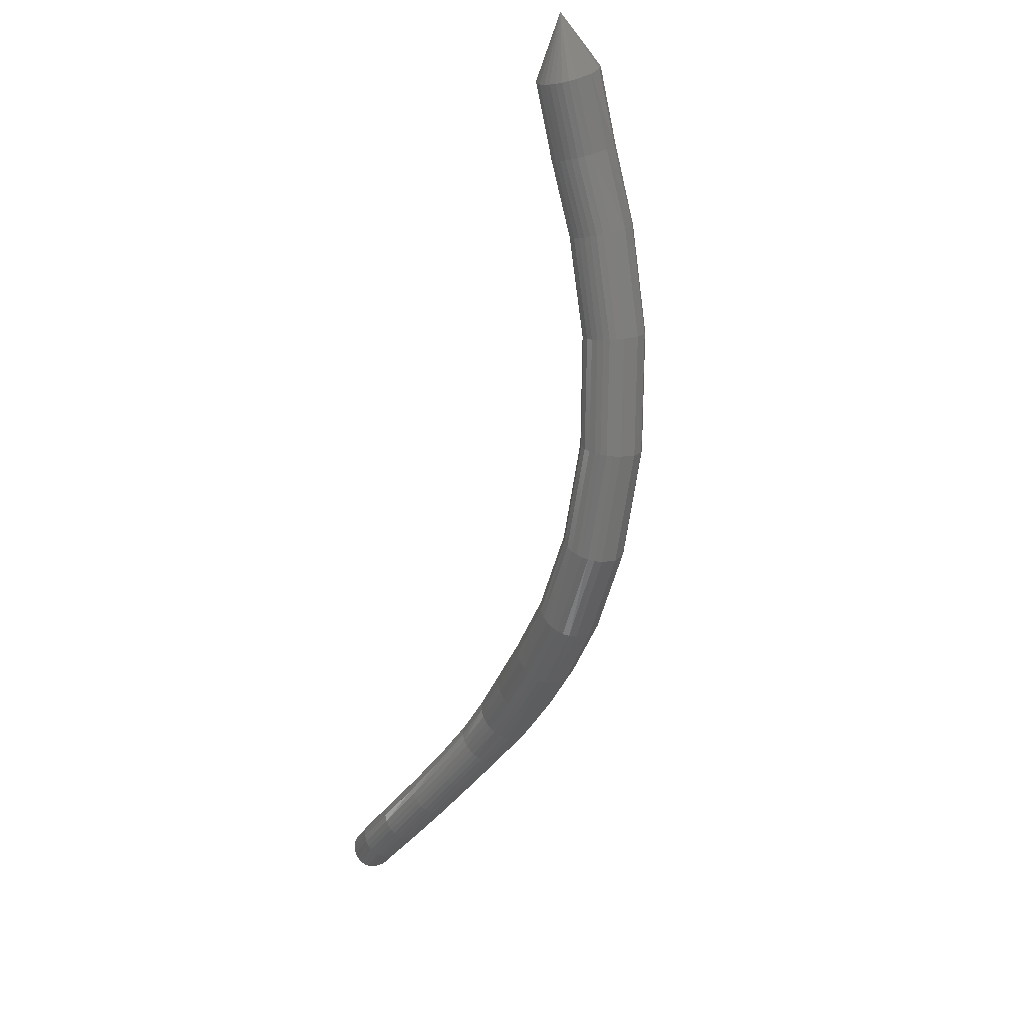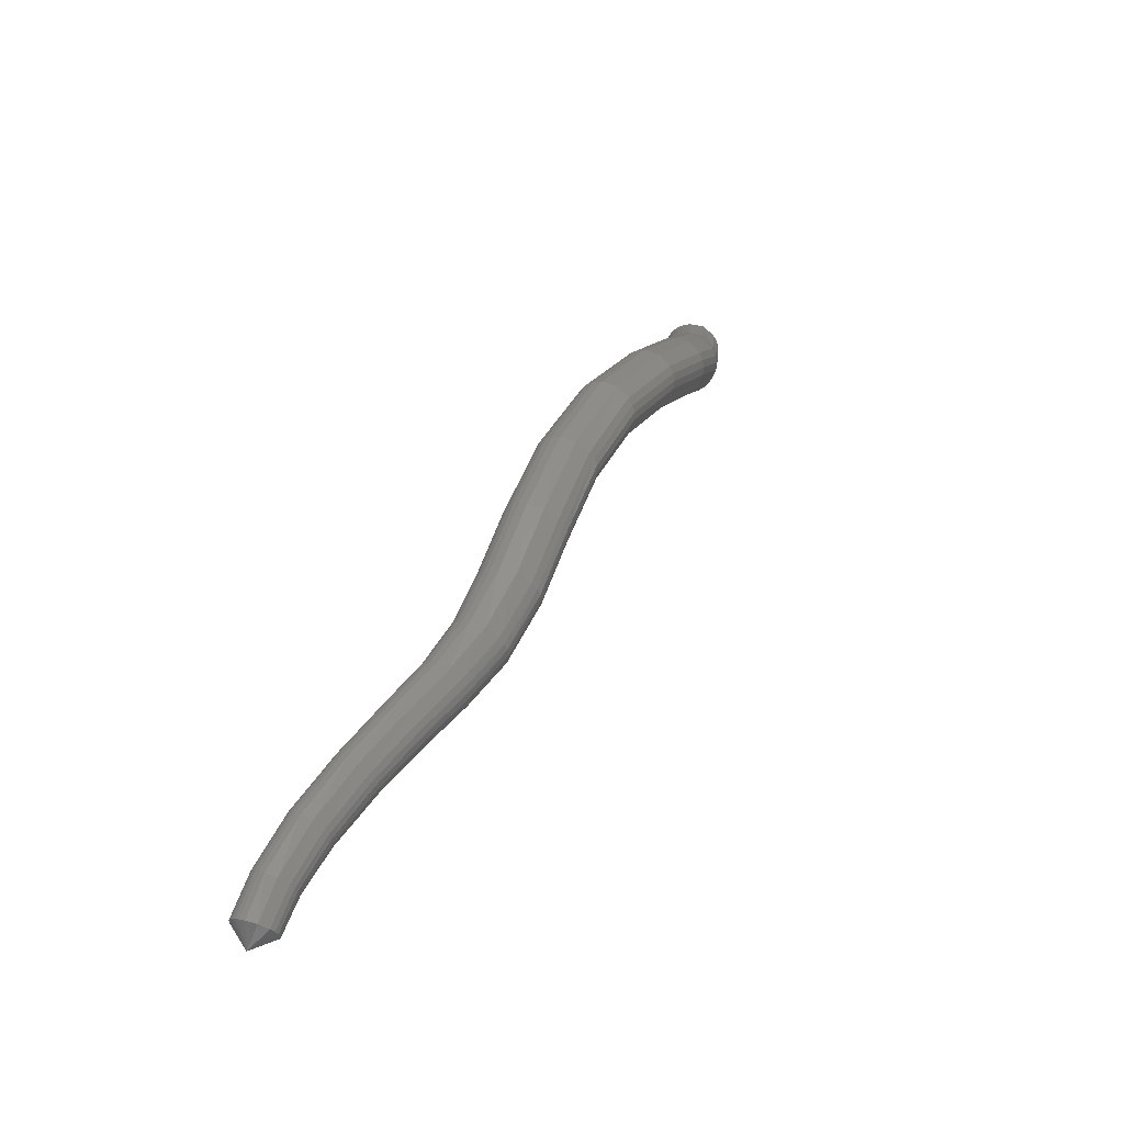
<metadata>
{"format":"stl","ext":"stl","renderer":"f3d","projection":"perspective","resolution":1024,"background":"white","views":[{"elev":63.8,"azim":-76.4,"up":"+Z"},{"elev":-32.1,"azim":-52.9,"up":"+Z"}]}
</metadata>
<code>
# stl→obj: 370 verts, 782 faces
v -9.672 -46.58 -59.2
v -11.29 -48.06 -60.12
v -11.67 -47.65 -60.05
v -12.84 -49.03 -62.05
v -13.24 -48.61 -61.95
v -14.7 -50.18 -63.87
v -15.07 -49.76 -63.72
v -17.45 -51.36 -66.29
v -17.77 -50.92 -66.1
v -20.63 -52.07 -69.18
v -20.91 -51.62 -68.95
v -23.43 -52.13 -72.31
v -23.7 -51.67 -72.07
v -25.19 -51.67 -75.47
v -25.5 -51.21 -75.25
v -26.06 -50.99 -78.39
v -26.4 -50.53 -78.19
v -26.59 -50.29 -80.89
v -26.92 -49.83 -80.68
v -27.17 -49.52 -82.9
v -27.44 -49.1 -82.63
v -27.89 -48.62 -84.51
v -28.09 -48.26 -84.21
v -28.72 -47.66 -86.05
v -28.89 -47.33 -85.75
v -29.58 -46.59 -87.81
v -29.76 -46.27 -87.54
v -30.33 -45.5 -89.76
v -30.54 -45.18 -89.52
v -30.77 -44.62 -91.56
v -31.01 -44.3 -91.38
v -30.92 -44.08 -92.96
v -31.16 -43.78 -92.84
v -30.46 -43.23 -93.45
v -11.81 -47.4 -60.08
v -13.39 -48.36 -61.97
v -15.21 -49.51 -63.72
v -17.88 -50.66 -66.07
v -20.99 -51.36 -68.9
v -23.77 -51.4 -72
v -25.57 -50.94 -75.16
v -26.48 -50.26 -78.1
v -26.99 -49.56 -80.58
v -27.49 -48.86 -82.52
v -28.11 -48.05 -84.08
v -28.91 -47.13 -85.62
v -29.78 -46.09 -87.41
v -30.58 -44.99 -89.41
v -31.06 -44.12 -91.29
v -31.22 -43.59 -92.78
v -11.88 -47.18 -60.14
v -13.47 -48.14 -62.03
v -15.29 -49.28 -63.77
v -17.94 -50.43 -66.09
v -21.02 -51.12 -68.89
v -23.78 -51.16 -71.97
v -25.58 -50.7 -75.11
v -26.49 -50.01 -78.04
v -27 -49.32 -80.51
v -27.48 -48.64 -82.44
v -28.08 -47.86 -83.99
v -28.88 -46.96 -85.53
v -29.76 -45.92 -87.33
v -30.56 -44.83 -89.32
v -31.07 -43.95 -91.22
v -31.24 -43.43 -92.73
v -11.91 -46.96 -60.23
v -13.51 -47.92 -62.13
v -15.33 -49.07 -63.86
v -17.96 -50.21 -66.16
v -21.01 -50.89 -68.93
v -23.74 -50.93 -71.97
v -25.52 -50.47 -75.08
v -26.44 -49.78 -77.99
v -26.94 -49.09 -80.45
v -27.41 -48.43 -82.38
v -28.01 -47.67 -83.93
v -28.8 -46.79 -85.47
v -29.69 -45.76 -87.26
v -30.51 -44.67 -89.26
v -31.02 -43.79 -91.17
v -31.21 -43.27 -92.68
v -11.89 -46.75 -60.36
v -13.5 -47.71 -62.26
v -15.33 -48.86 -63.99
v -17.94 -50 -66.27
v -20.96 -50.67 -69.01
v -23.65 -50.71 -72.01
v -25.42 -50.24 -75.07
v -26.33 -49.55 -77.95
v -26.83 -48.87 -80.41
v -27.3 -48.23 -82.34
v -27.89 -47.5 -83.9
v -28.69 -46.62 -85.43
v -29.59 -45.6 -87.22
v -30.41 -44.51 -89.21
v -30.94 -43.63 -91.12
v -31.14 -43.11 -92.63
v -11.83 -46.54 -60.52
v -13.45 -47.51 -62.43
v -15.29 -48.66 -64.16
v -17.88 -49.79 -66.42
v -20.86 -50.46 -69.13
v -23.52 -50.49 -72.08
v -25.26 -50.02 -75.08
v -26.16 -49.33 -77.93
v -26.66 -48.65 -80.39
v -27.13 -48.03 -82.33
v -27.74 -47.33 -83.89
v -28.54 -46.47 -85.42
v -29.44 -45.45 -87.2
v -30.28 -44.36 -89.17
v -30.82 -43.48 -91.08
v -31.03 -42.96 -92.59
v -11.7 -46.34 -60.72
v -13.34 -47.32 -62.65
v -15.2 -48.47 -64.37
v -17.78 -49.6 -66.62
v -20.72 -50.26 -69.3
v -23.34 -50.29 -72.19
v -25.04 -49.82 -75.12
v -25.93 -49.13 -77.93
v -26.43 -48.45 -80.38
v -26.91 -47.84 -82.34
v -27.53 -47.17 -83.91
v -28.35 -46.32 -85.44
v -29.25 -45.3 -87.2
v -30.09 -44.22 -89.16
v -30.64 -43.34 -91.05
v -30.87 -42.82 -92.56
v -11.49 -46.19 -60.95
v -13.17 -47.17 -62.9
v -15.04 -48.31 -64.64
v -17.61 -49.44 -66.87
v -20.53 -50.09 -69.51
v -23.09 -50.12 -72.35
v -24.76 -49.65 -75.2
v -25.61 -48.96 -77.95
v -26.12 -48.29 -80.41
v -26.62 -47.69 -82.39
v -27.27 -47.04 -83.98
v -28.1 -46.2 -85.5
v -29.01 -45.19 -87.25
v -29.86 -44.11 -89.18
v -30.42 -43.23 -91.04
v -30.65 -42.7 -92.53
v -11.22 -46.12 -61.19
v -12.92 -47.09 -63.17
v -14.82 -48.24 -64.93
v -17.39 -49.36 -67.15
v -20.28 -50.01 -69.77
v -22.8 -50.04 -72.56
v -24.41 -49.57 -75.31
v -25.24 -48.88 -78.01
v -25.75 -48.21 -80.47
v -26.28 -47.62 -82.49
v -26.98 -46.97 -84.1
v -27.82 -46.14 -85.62
v -28.74 -45.13 -87.34
v -29.58 -44.05 -89.25
v -30.14 -43.17 -91.07
v -30.39 -42.65 -92.53
v -10.91 -46.18 -61.39
v -12.62 -47.17 -63.39
v -14.55 -48.32 -65.18
v -17.14 -49.44 -67.41
v -20.03 -50.1 -70.02
v -22.51 -50.12 -72.77
v -24.08 -49.66 -75.46
v -24.88 -48.96 -78.11
v -25.39 -48.29 -80.58
v -25.97 -47.7 -82.64
v -26.72 -47.04 -84.27
v -27.58 -46.2 -85.79
v -28.5 -45.19 -87.49
v -29.33 -44.11 -89.36
v -29.89 -43.23 -91.14
v -30.14 -42.69 -92.56
v -10.63 -46.33 -61.52
v -12.35 -47.33 -63.54
v -14.3 -48.48 -65.35
v -16.92 -49.61 -67.6
v -19.81 -50.27 -70.22
v -22.28 -50.3 -72.95
v -23.81 -49.83 -75.6
v -24.59 -49.14 -78.22
v -25.11 -48.46 -80.7
v -25.73 -47.86 -82.79
v -26.52 -47.18 -84.45
v -27.4 -46.33 -85.97
v -28.32 -45.31 -87.65
v -29.14 -44.23 -89.49
v -29.68 -43.35 -91.23
v -29.92 -42.81 -92.61
v -10.39 -46.53 -61.59
v -12.13 -47.52 -63.62
v -14.1 -48.67 -65.46
v -16.74 -49.8 -67.73
v -19.65 -50.47 -70.36
v -22.11 -50.5 -73.09
v -23.62 -50.04 -75.72
v -24.38 -49.35 -78.32
v -24.91 -48.67 -80.81
v -25.56 -48.04 -82.93
v -26.4 -47.34 -84.61
v -27.29 -46.48 -86.12
v -28.19 -45.46 -87.8
v -29.01 -44.37 -89.62
v -29.53 -43.49 -91.31
v -29.76 -42.95 -92.66
v -10.21 -46.74 -61.62
v -11.96 -47.72 -63.66
v -13.94 -48.87 -65.51
v -16.6 -50.01 -67.8
v -19.53 -50.68 -70.45
v -22 -50.72 -73.19
v -23.5 -50.26 -75.81
v -24.24 -49.57 -78.41
v -24.77 -48.88 -80.9
v -25.45 -48.24 -83.05
v -26.32 -47.51 -84.74
v -27.22 -46.63 -86.26
v -28.12 -45.61 -87.92
v -28.92 -44.52 -89.72
v -29.44 -43.64 -91.39
v -29.65 -43.11 -92.72
v -10.08 -46.96 -61.6
v -11.83 -47.93 -63.65
v -13.81 -49.08 -65.52
v -16.5 -50.23 -67.84
v -19.45 -50.9 -70.51
v -21.93 -50.94 -73.26
v -23.42 -50.48 -75.89
v -24.16 -49.79 -78.48
v -24.7 -49.11 -80.99
v -25.4 -48.44 -83.15
v -26.29 -47.69 -84.86
v -27.2 -46.8 -86.37
v -28.09 -45.77 -88.03
v -28.88 -44.68 -89.82
v -29.38 -43.8 -91.47
v -29.59 -43.27 -92.78
v -10 -47.19 -61.54
v -11.73 -48.15 -63.61
v -13.72 -49.3 -65.49
v -16.43 -50.45 -67.83
v -19.41 -51.13 -70.52
v -21.91 -51.17 -73.3
v -23.4 -50.71 -75.95
v -24.14 -50.03 -78.55
v -24.67 -49.34 -81.06
v -25.39 -48.65 -83.24
v -26.3 -47.87 -84.95
v -27.21 -46.97 -86.46
v -28.11 -45.93 -88.12
v -28.88 -44.84 -89.91
v -29.37 -43.96 -91.54
v -29.57 -43.44 -92.83
v -9.966 -47.42 -61.44
v -11.68 -48.37 -63.51
v -13.67 -49.52 -65.41
v -16.4 -50.68 -67.77
v -19.41 -51.37 -70.49
v -21.93 -51.42 -73.3
v -23.44 -50.95 -75.99
v -24.18 -50.27 -78.61
v -24.72 -49.58 -81.12
v -25.45 -48.87 -83.3
v -26.37 -48.06 -85.02
v -27.28 -47.14 -86.54
v -28.16 -46.1 -88.19
v -28.93 -45 -89.98
v -29.4 -44.13 -91.6
v -29.59 -43.61 -92.88
v -9.982 -47.66 -61.31
v -11.68 -48.6 -63.38
v -13.66 -49.75 -65.28
v -16.41 -50.92 -67.66
v -19.46 -51.61 -70.42
v -22.01 -51.66 -73.27
v -23.54 -51.2 -76
v -24.28 -50.52 -78.65
v -24.82 -49.83 -81.17
v -25.56 -49.1 -83.35
v -26.48 -48.25 -85.07
v -27.39 -47.32 -86.58
v -28.26 -46.27 -88.25
v -29.02 -45.18 -90.04
v -29.48 -44.3 -91.66
v -29.66 -43.79 -92.94
v -10.05 -47.88 -61.14
v -11.72 -48.82 -63.2
v -13.7 -49.97 -65.11
v -16.47 -51.14 -67.51
v -19.54 -51.85 -70.3
v -22.14 -51.9 -73.2
v -23.69 -51.44 -75.99
v -24.44 -50.76 -78.68
v -24.99 -50.06 -81.2
v -25.72 -49.31 -83.37
v -26.64 -48.44 -85.08
v -27.54 -47.49 -86.6
v -28.41 -46.43 -88.28
v -29.15 -45.34 -90.08
v -29.6 -44.46 -91.7
v -29.78 -43.95 -92.98
v -10.18 -48.06 -60.96
v -11.82 -49 -63
v -13.78 -50.15 -64.91
v -16.56 -51.33 -67.33
v -19.67 -52.04 -70.15
v -22.31 -52.1 -73.1
v -23.9 -51.63 -75.96
v -24.66 -50.96 -78.68
v -25.2 -50.26 -81.21
v -25.93 -49.49 -83.36
v -26.83 -48.59 -85.06
v -27.72 -47.64 -86.59
v -28.59 -46.57 -88.27
v -29.32 -45.47 -90.09
v -29.76 -44.6 -91.73
v -29.93 -44.08 -93.01
v -10.35 -48.19 -60.76
v -11.96 -49.14 -62.79
v -13.9 -50.29 -64.69
v -16.69 -51.47 -67.12
v -19.83 -52.18 -69.97
v -22.51 -52.24 -72.97
v -24.13 -51.78 -75.9
v -24.92 -51.1 -78.67
v -25.46 -50.4 -81.19
v -26.17 -49.62 -83.32
v -27.04 -48.7 -85.01
v -27.92 -47.74 -86.54
v -28.78 -46.67 -88.24
v -29.52 -45.57 -90.08
v -29.95 -44.7 -91.74
v -30.11 -44.18 -93.03
v -10.55 -48.25 -60.58
v -12.14 -49.21 -62.58
v -14.07 -50.36 -64.47
v -16.86 -51.54 -66.91
v -20.02 -52.26 -69.77
v -22.74 -52.32 -72.82
v -24.4 -51.85 -75.81
v -25.2 -51.18 -78.63
v -25.74 -50.47 -81.15
v -26.42 -49.69 -83.25
v -27.27 -48.77 -84.92
v -28.13 -47.8 -86.46
v -28.99 -46.73 -88.17
v -29.73 -45.63 -90.03
v -30.15 -44.75 -91.72
v -30.31 -44.22 -93.04
v -10.8 -48.25 -60.39
v -12.37 -49.21 -62.37
v -14.27 -50.36 -64.23
v -17.06 -51.54 -66.67
v -20.23 -52.26 -69.56
v -22.99 -52.32 -72.64
v -24.68 -51.86 -75.7
v -25.51 -51.19 -78.56
v -26.05 -50.48 -81.08
v -26.7 -49.69 -83.15
v -27.5 -48.77 -84.8
v -28.36 -47.8 -86.34
v -29.21 -46.73 -88.07
v -29.95 -45.63 -89.96
v -30.38 -44.75 -91.68
v -30.53 -44.22 -93.02
f 1 1 2
f 2 1 3
f 2 3 4
f 4 3 5
f 4 5 6
f 6 5 7
f 6 7 8
f 8 7 9
f 8 9 10
f 10 9 11
f 10 11 12
f 12 11 13
f 12 13 14
f 14 13 15
f 14 15 16
f 16 15 17
f 16 17 18
f 18 17 19
f 18 19 20
f 20 19 21
f 20 21 22
f 22 21 23
f 22 23 24
f 24 23 25
f 24 25 26
f 26 25 27
f 26 27 28
f 28 27 29
f 28 29 30
f 30 29 31
f 30 31 32
f 32 31 33
f 32 33 34
f 34 33 34
f 1 1 3
f 3 1 35
f 3 35 5
f 5 35 36
f 5 36 7
f 7 36 37
f 7 37 9
f 9 37 38
f 9 38 11
f 11 38 39
f 11 39 13
f 13 39 40
f 13 40 15
f 15 40 41
f 15 41 17
f 17 41 42
f 17 42 19
f 19 42 43
f 19 43 21
f 21 43 44
f 21 44 23
f 23 44 45
f 23 45 25
f 25 45 46
f 25 46 27
f 27 46 47
f 27 47 29
f 29 47 48
f 29 48 31
f 31 48 49
f 31 49 33
f 33 49 50
f 33 50 34
f 34 50 34
f 1 1 35
f 35 1 51
f 35 51 36
f 36 51 52
f 36 52 37
f 37 52 53
f 37 53 38
f 38 53 54
f 38 54 39
f 39 54 55
f 39 55 40
f 40 55 56
f 40 56 41
f 41 56 57
f 41 57 42
f 42 57 58
f 42 58 43
f 43 58 59
f 43 59 44
f 44 59 60
f 44 60 45
f 45 60 61
f 45 61 46
f 46 61 62
f 46 62 47
f 47 62 63
f 47 63 48
f 48 63 64
f 48 64 49
f 49 64 65
f 49 65 50
f 50 65 66
f 50 66 34
f 34 66 34
f 1 1 51
f 51 1 67
f 51 67 52
f 52 67 68
f 52 68 53
f 53 68 69
f 53 69 54
f 54 69 70
f 54 70 55
f 55 70 71
f 55 71 56
f 56 71 72
f 56 72 57
f 57 72 73
f 57 73 58
f 58 73 74
f 58 74 59
f 59 74 75
f 59 75 60
f 60 75 76
f 60 76 61
f 61 76 77
f 61 77 62
f 62 77 78
f 62 78 63
f 63 78 79
f 63 79 64
f 64 79 80
f 64 80 65
f 65 80 81
f 65 81 66
f 66 81 82
f 66 82 34
f 34 82 34
f 1 1 67
f 67 1 83
f 67 83 68
f 68 83 84
f 68 84 69
f 69 84 85
f 69 85 70
f 70 85 86
f 70 86 71
f 71 86 87
f 71 87 72
f 72 87 88
f 72 88 73
f 73 88 89
f 73 89 74
f 74 89 90
f 74 90 75
f 75 90 91
f 75 91 76
f 76 91 92
f 76 92 77
f 77 92 93
f 77 93 78
f 78 93 94
f 78 94 79
f 79 94 95
f 79 95 80
f 80 95 96
f 80 96 81
f 81 96 97
f 81 97 82
f 82 97 98
f 82 98 34
f 34 98 34
f 1 1 83
f 83 1 99
f 83 99 84
f 84 99 100
f 84 100 85
f 85 100 101
f 85 101 86
f 86 101 102
f 86 102 87
f 87 102 103
f 87 103 88
f 88 103 104
f 88 104 89
f 89 104 105
f 89 105 90
f 90 105 106
f 90 106 91
f 91 106 107
f 91 107 92
f 92 107 108
f 92 108 93
f 93 108 109
f 93 109 94
f 94 109 110
f 94 110 95
f 95 110 111
f 95 111 96
f 96 111 112
f 96 112 97
f 97 112 113
f 97 113 98
f 98 113 114
f 98 114 34
f 34 114 34
f 1 1 99
f 99 1 115
f 99 115 100
f 100 115 116
f 100 116 101
f 101 116 117
f 101 117 102
f 102 117 118
f 102 118 103
f 103 118 119
f 103 119 104
f 104 119 120
f 104 120 105
f 105 120 121
f 105 121 106
f 106 121 122
f 106 122 107
f 107 122 123
f 107 123 108
f 108 123 124
f 108 124 109
f 109 124 125
f 109 125 110
f 110 125 126
f 110 126 111
f 111 126 127
f 111 127 112
f 112 127 128
f 112 128 113
f 113 128 129
f 113 129 114
f 114 129 130
f 114 130 34
f 34 130 34
f 1 1 115
f 115 1 131
f 115 131 116
f 116 131 132
f 116 132 117
f 117 132 133
f 117 133 118
f 118 133 134
f 118 134 119
f 119 134 135
f 119 135 120
f 120 135 136
f 120 136 121
f 121 136 137
f 121 137 122
f 122 137 138
f 122 138 123
f 123 138 139
f 123 139 124
f 124 139 140
f 124 140 125
f 125 140 141
f 125 141 126
f 126 141 142
f 126 142 127
f 127 142 143
f 127 143 128
f 128 143 144
f 128 144 129
f 129 144 145
f 129 145 130
f 130 145 146
f 130 146 34
f 34 146 34
f 1 1 131
f 131 1 147
f 131 147 132
f 132 147 148
f 132 148 133
f 133 148 149
f 133 149 134
f 134 149 150
f 134 150 135
f 135 150 151
f 135 151 136
f 136 151 152
f 136 152 137
f 137 152 153
f 137 153 138
f 138 153 154
f 138 154 139
f 139 154 155
f 139 155 140
f 140 155 156
f 140 156 141
f 141 156 157
f 141 157 142
f 142 157 158
f 142 158 143
f 143 158 159
f 143 159 144
f 144 159 160
f 144 160 145
f 145 160 161
f 145 161 146
f 146 161 162
f 146 162 34
f 34 162 34
f 1 1 147
f 147 1 163
f 147 163 148
f 148 163 164
f 148 164 149
f 149 164 165
f 149 165 150
f 150 165 166
f 150 166 151
f 151 166 167
f 151 167 152
f 152 167 168
f 152 168 153
f 153 168 169
f 153 169 154
f 154 169 170
f 154 170 155
f 155 170 171
f 155 171 156
f 156 171 172
f 156 172 157
f 157 172 173
f 157 173 158
f 158 173 174
f 158 174 159
f 159 174 175
f 159 175 160
f 160 175 176
f 160 176 161
f 161 176 177
f 161 177 162
f 162 177 178
f 162 178 34
f 34 178 34
f 1 1 163
f 163 1 179
f 163 179 164
f 164 179 180
f 164 180 165
f 165 180 181
f 165 181 166
f 166 181 182
f 166 182 167
f 167 182 183
f 167 183 168
f 168 183 184
f 168 184 169
f 169 184 185
f 169 185 170
f 170 185 186
f 170 186 171
f 171 186 187
f 171 187 172
f 172 187 188
f 172 188 173
f 173 188 189
f 173 189 174
f 174 189 190
f 174 190 175
f 175 190 191
f 175 191 176
f 176 191 192
f 176 192 177
f 177 192 193
f 177 193 178
f 178 193 194
f 178 194 34
f 34 194 34
f 1 1 179
f 179 1 195
f 179 195 180
f 180 195 196
f 180 196 181
f 181 196 197
f 181 197 182
f 182 197 198
f 182 198 183
f 183 198 199
f 183 199 184
f 184 199 200
f 184 200 185
f 185 200 201
f 185 201 186
f 186 201 202
f 186 202 187
f 187 202 203
f 187 203 188
f 188 203 204
f 188 204 189
f 189 204 205
f 189 205 190
f 190 205 206
f 190 206 191
f 191 206 207
f 191 207 192
f 192 207 208
f 192 208 193
f 193 208 209
f 193 209 194
f 194 209 210
f 194 210 34
f 34 210 34
f 1 1 195
f 195 1 211
f 195 211 196
f 196 211 212
f 196 212 197
f 197 212 213
f 197 213 198
f 198 213 214
f 198 214 199
f 199 214 215
f 199 215 200
f 200 215 216
f 200 216 201
f 201 216 217
f 201 217 202
f 202 217 218
f 202 218 203
f 203 218 219
f 203 219 204
f 204 219 220
f 204 220 205
f 205 220 221
f 205 221 206
f 206 221 222
f 206 222 207
f 207 222 223
f 207 223 208
f 208 223 224
f 208 224 209
f 209 224 225
f 209 225 210
f 210 225 226
f 210 226 34
f 34 226 34
f 1 1 211
f 211 1 227
f 211 227 212
f 212 227 228
f 212 228 213
f 213 228 229
f 213 229 214
f 214 229 230
f 214 230 215
f 215 230 231
f 215 231 216
f 216 231 232
f 216 232 217
f 217 232 233
f 217 233 218
f 218 233 234
f 218 234 219
f 219 234 235
f 219 235 220
f 220 235 236
f 220 236 221
f 221 236 237
f 221 237 222
f 222 237 238
f 222 238 223
f 223 238 239
f 223 239 224
f 224 239 240
f 224 240 225
f 225 240 241
f 225 241 226
f 226 241 242
f 226 242 34
f 34 242 34
f 1 1 227
f 227 1 243
f 227 243 228
f 228 243 244
f 228 244 229
f 229 244 245
f 229 245 230
f 230 245 246
f 230 246 231
f 231 246 247
f 231 247 232
f 232 247 248
f 232 248 233
f 233 248 249
f 233 249 234
f 234 249 250
f 234 250 235
f 235 250 251
f 235 251 236
f 236 251 252
f 236 252 237
f 237 252 253
f 237 253 238
f 238 253 254
f 238 254 239
f 239 254 255
f 239 255 240
f 240 255 256
f 240 256 241
f 241 256 257
f 241 257 242
f 242 257 258
f 242 258 34
f 34 258 34
f 1 1 243
f 243 1 259
f 243 259 244
f 244 259 260
f 244 260 245
f 245 260 261
f 245 261 246
f 246 261 262
f 246 262 247
f 247 262 263
f 247 263 248
f 248 263 264
f 248 264 249
f 249 264 265
f 249 265 250
f 250 265 266
f 250 266 251
f 251 266 267
f 251 267 252
f 252 267 268
f 252 268 253
f 253 268 269
f 253 269 254
f 254 269 270
f 254 270 255
f 255 270 271
f 255 271 256
f 256 271 272
f 256 272 257
f 257 272 273
f 257 273 258
f 258 273 274
f 258 274 34
f 34 274 34
f 1 1 259
f 259 1 275
f 259 275 260
f 260 275 276
f 260 276 261
f 261 276 277
f 261 277 262
f 262 277 278
f 262 278 263
f 263 278 279
f 263 279 264
f 264 279 280
f 264 280 265
f 265 280 281
f 265 281 266
f 266 281 282
f 266 282 267
f 267 282 283
f 267 283 268
f 268 283 284
f 268 284 269
f 269 284 285
f 269 285 270
f 270 285 286
f 270 286 271
f 271 286 287
f 271 287 272
f 272 287 288
f 272 288 273
f 273 288 289
f 273 289 274
f 274 289 290
f 274 290 34
f 34 290 34
f 1 1 275
f 275 1 291
f 275 291 276
f 276 291 292
f 276 292 277
f 277 292 293
f 277 293 278
f 278 293 294
f 278 294 279
f 279 294 295
f 279 295 280
f 280 295 296
f 280 296 281
f 281 296 297
f 281 297 282
f 282 297 298
f 282 298 283
f 283 298 299
f 283 299 284
f 284 299 300
f 284 300 285
f 285 300 301
f 285 301 286
f 286 301 302
f 286 302 287
f 287 302 303
f 287 303 288
f 288 303 304
f 288 304 289
f 289 304 305
f 289 305 290
f 290 305 306
f 290 306 34
f 34 306 34
f 1 1 291
f 291 1 307
f 291 307 292
f 292 307 308
f 292 308 293
f 293 308 309
f 293 309 294
f 294 309 310
f 294 310 295
f 295 310 311
f 295 311 296
f 296 311 312
f 296 312 297
f 297 312 313
f 297 313 298
f 298 313 314
f 298 314 299
f 299 314 315
f 299 315 300
f 300 315 316
f 300 316 301
f 301 316 317
f 301 317 302
f 302 317 318
f 302 318 303
f 303 318 319
f 303 319 304
f 304 319 320
f 304 320 305
f 305 320 321
f 305 321 306
f 306 321 322
f 306 322 34
f 34 322 34
f 1 1 307
f 307 1 323
f 307 323 308
f 308 323 324
f 308 324 309
f 309 324 325
f 309 325 310
f 310 325 326
f 310 326 311
f 311 326 327
f 311 327 312
f 312 327 328
f 312 328 313
f 313 328 329
f 313 329 314
f 314 329 330
f 314 330 315
f 315 330 331
f 315 331 316
f 316 331 332
f 316 332 317
f 317 332 333
f 317 333 318
f 318 333 334
f 318 334 319
f 319 334 335
f 319 335 320
f 320 335 336
f 320 336 321
f 321 336 337
f 321 337 322
f 322 337 338
f 322 338 34
f 34 338 34
f 1 1 323
f 323 1 339
f 323 339 324
f 324 339 340
f 324 340 325
f 325 340 341
f 325 341 326
f 326 341 342
f 326 342 327
f 327 342 343
f 327 343 328
f 328 343 344
f 328 344 329
f 329 344 345
f 329 345 330
f 330 345 346
f 330 346 331
f 331 346 347
f 331 347 332
f 332 347 348
f 332 348 333
f 333 348 349
f 333 349 334
f 334 349 350
f 334 350 335
f 335 350 351
f 335 351 336
f 336 351 352
f 336 352 337
f 337 352 353
f 337 353 338
f 338 353 354
f 338 354 34
f 34 354 34
f 1 1 339
f 339 1 355
f 339 355 340
f 340 355 356
f 340 356 341
f 341 356 357
f 341 357 342
f 342 357 358
f 342 358 343
f 343 358 359
f 343 359 344
f 344 359 360
f 344 360 345
f 345 360 361
f 345 361 346
f 346 361 362
f 346 362 347
f 347 362 363
f 347 363 348
f 348 363 364
f 348 364 349
f 349 364 365
f 349 365 350
f 350 365 366
f 350 366 351
f 351 366 367
f 351 367 352
f 352 367 368
f 352 368 353
f 353 368 369
f 353 369 354
f 354 369 370
f 354 370 34
f 34 370 34
f 1 1 355
f 355 1 2
f 355 2 356
f 356 2 4
f 356 4 357
f 357 4 6
f 357 6 358
f 358 6 8
f 358 8 359
f 359 8 10
f 359 10 360
f 360 10 12
f 360 12 361
f 361 12 14
f 361 14 362
f 362 14 16
f 362 16 363
f 363 16 18
f 363 18 364
f 364 18 20
f 364 20 365
f 365 20 22
f 365 22 366
f 366 22 24
f 366 24 367
f 367 24 26
f 367 26 368
f 368 26 28
f 368 28 369
f 369 28 30
f 369 30 370
f 370 30 32
f 370 32 34
f 34 32 34

</code>
